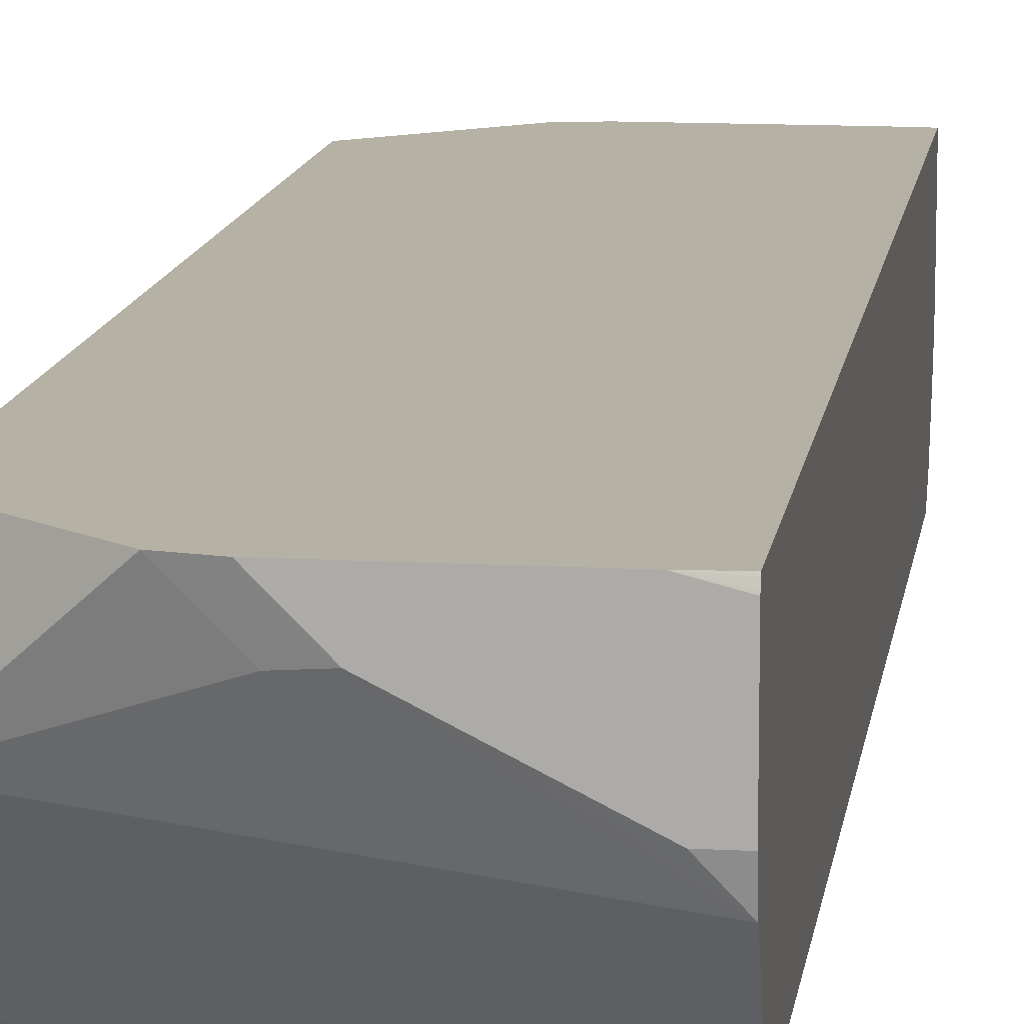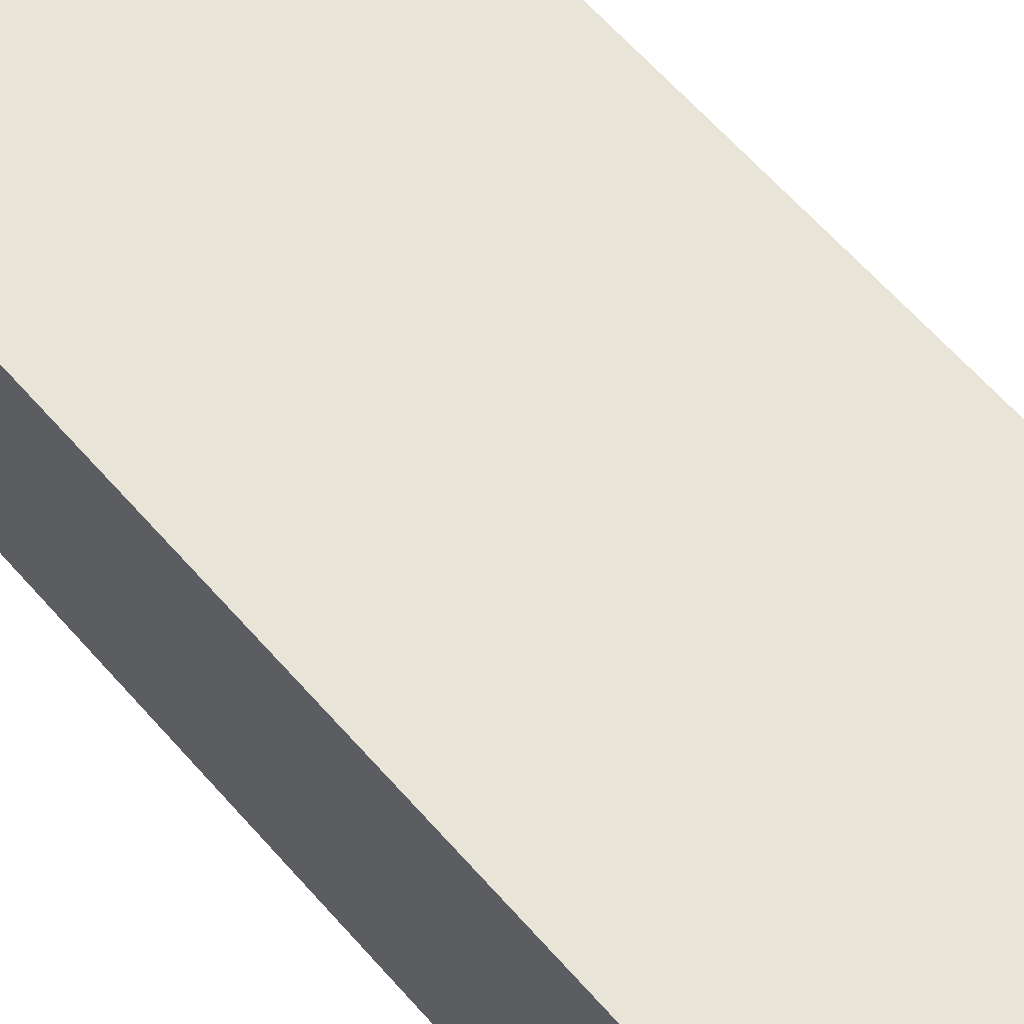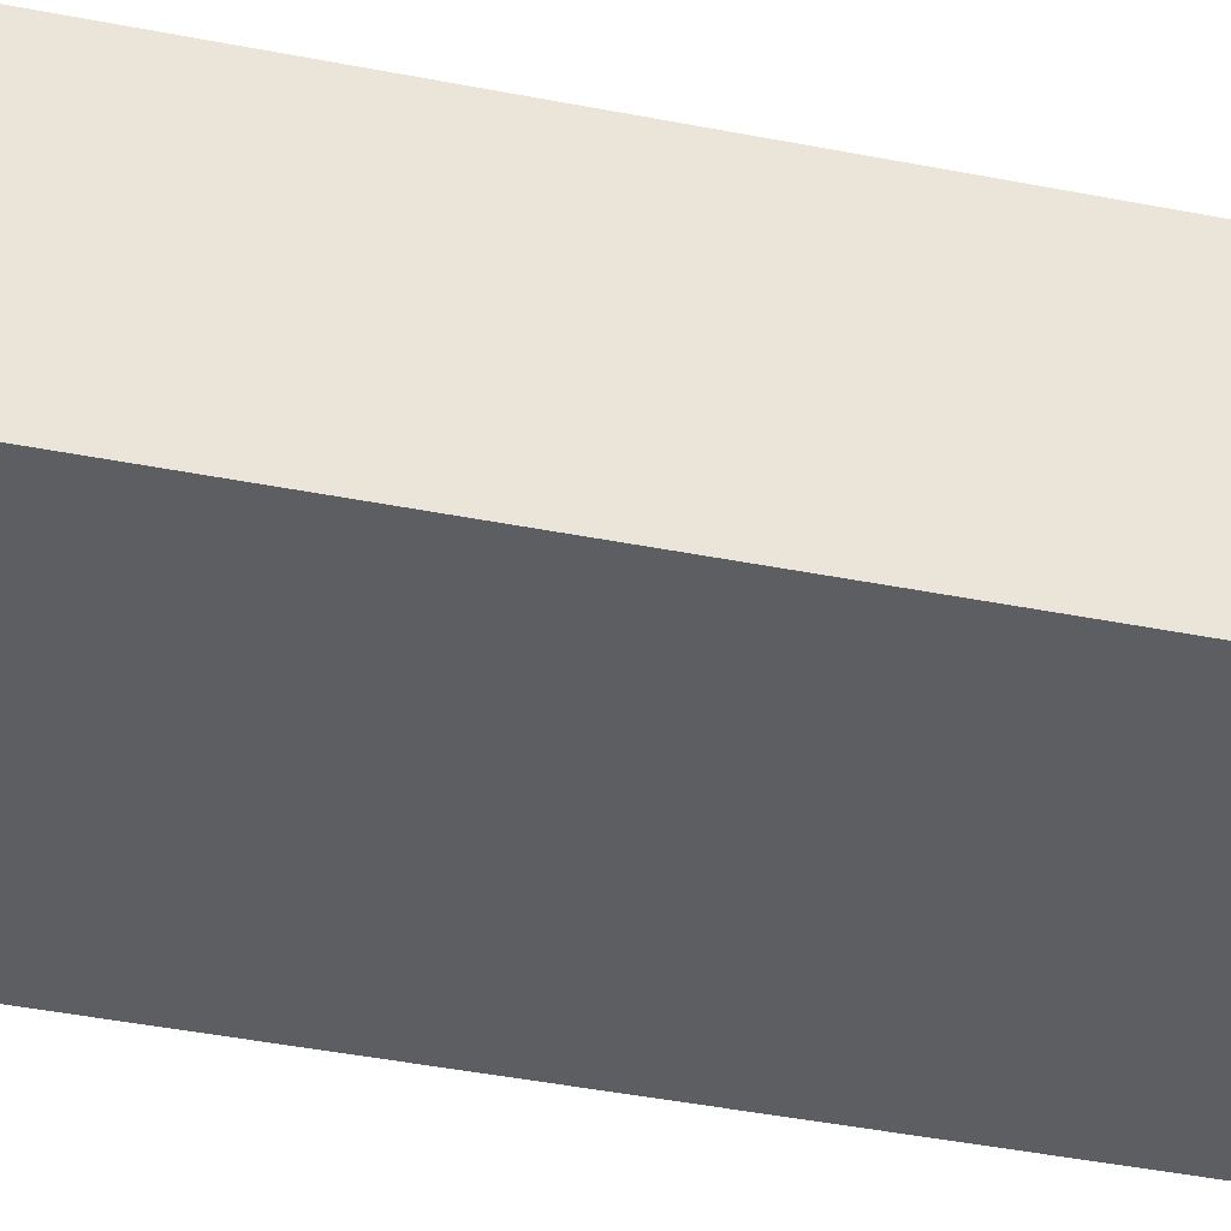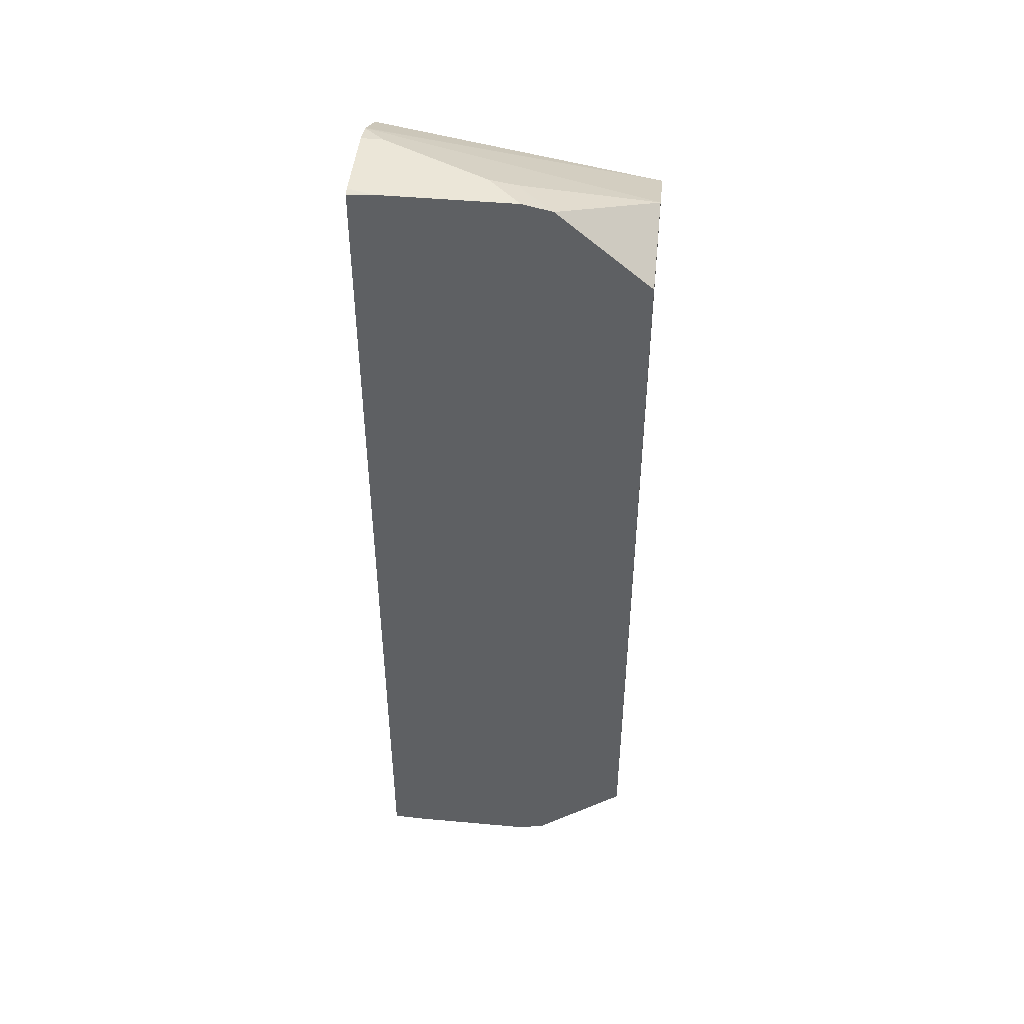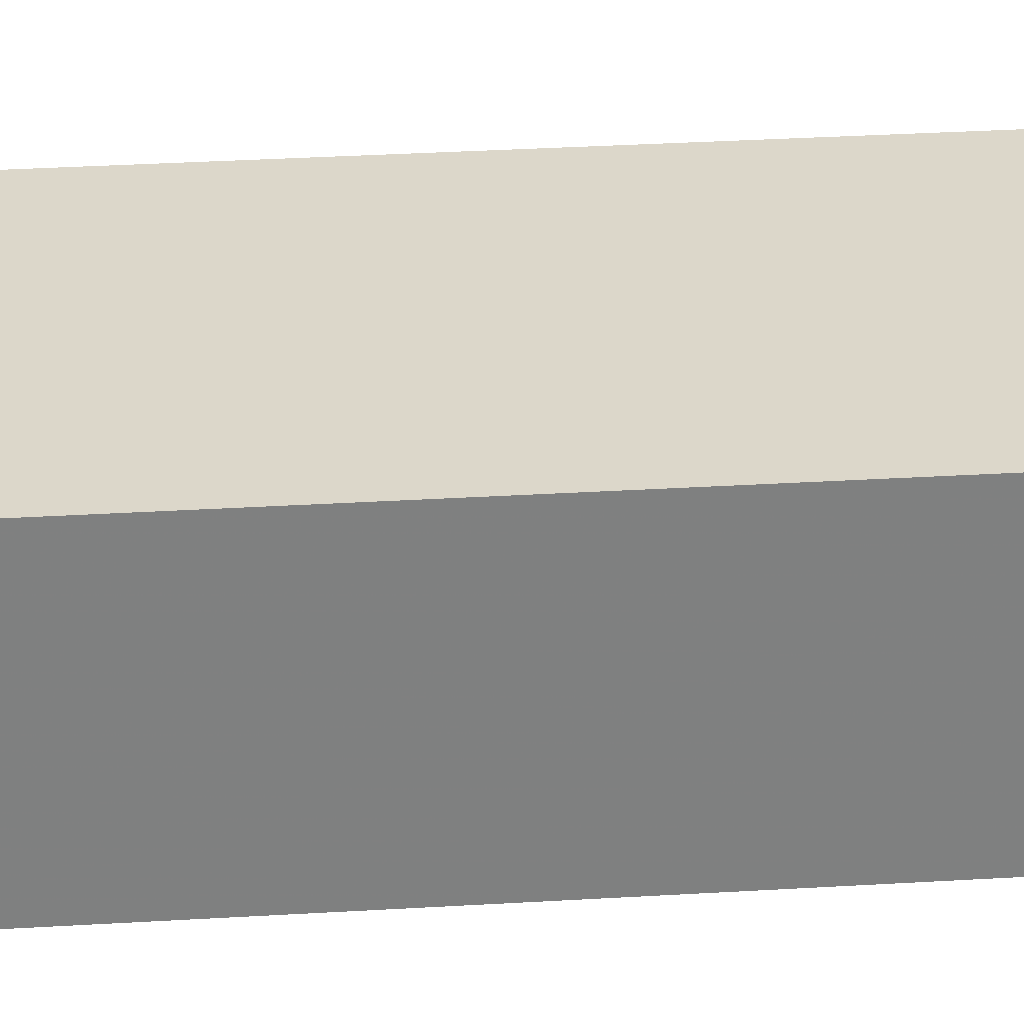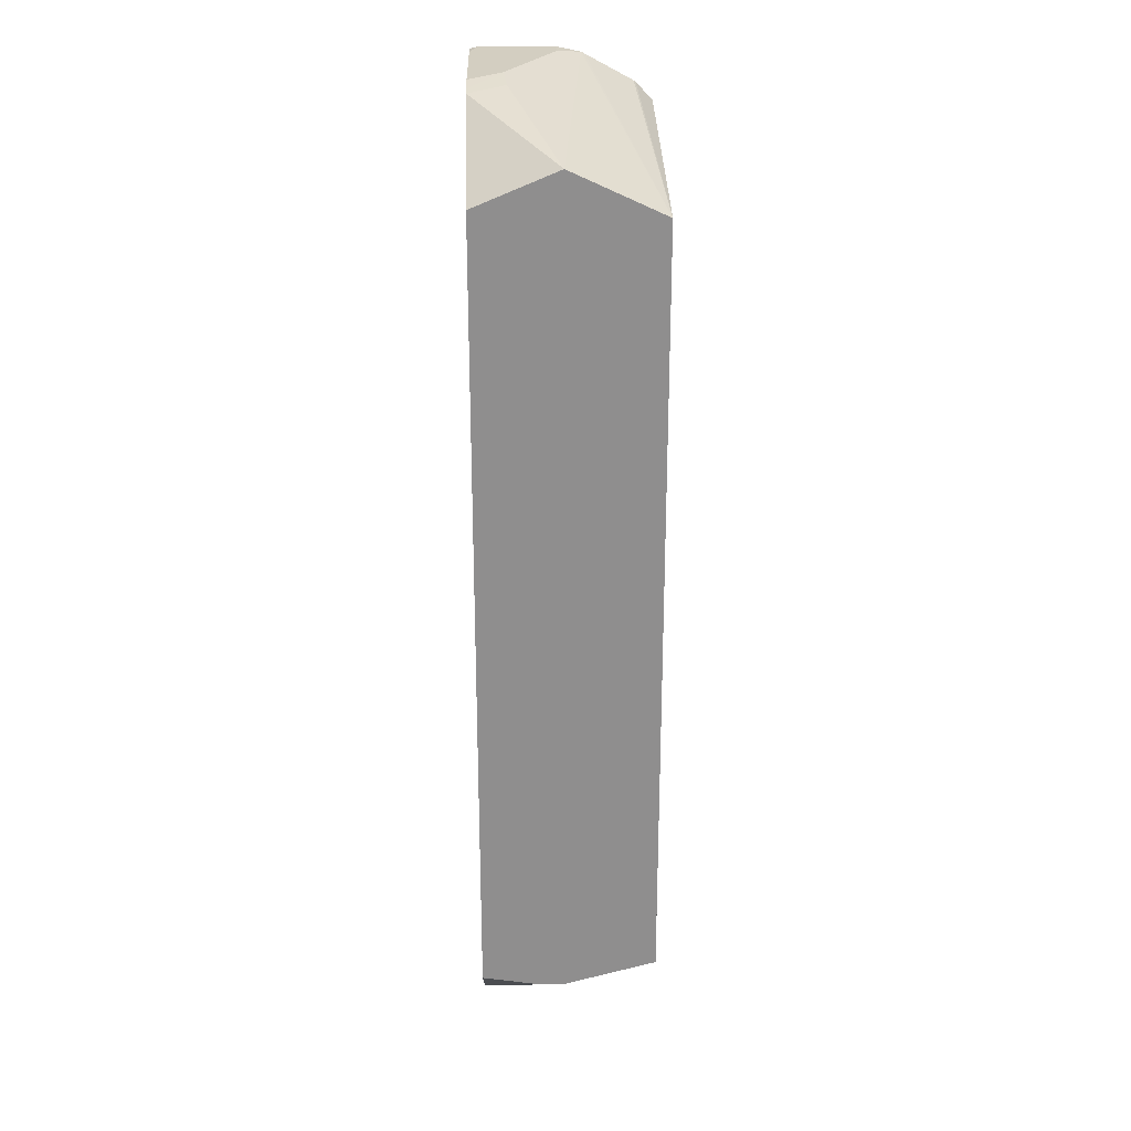
<metadata>
{"format":"obj","ext":"obj","renderer":"f3d","projection":"perspective","resolution":1024,"background":"white","views":[{"elev":12.0,"azim":-172.3,"up":"+Z"},{"elev":59.8,"azim":139.7,"up":"+Z"},{"elev":-39.3,"azim":-104.1,"up":"+Z"},{"elev":46.5,"azim":5.9,"up":"+Y"},{"elev":30.4,"azim":84.9,"up":"+Z"},{"elev":25.1,"azim":88.5,"up":"+Y"}]}
</metadata>
<code>
v -0.2803 -0.3167 0.1501
v -0.2803 -0.3167 0.2001
v -0.2803 -0.3129 0.1346
v -0.2668 -0.3167 0.1501
v -0.2622 -0.3167 0.2046
v -0.2803 -0.316 0.2036
v -0.2803 -0.3125 0.1337
v -0.2612 -0.3112 0.139
v -0.2279 -0.3112 0.1556
v -0.2334 -0.3167 0.1667
v -0.1789 -0.3167 0.2046
v -0.2794 -0.3157 0.2046
v -0.2803 -0.3155 0.2046
v -0.2803 -0.3106 0.1293
v -0.2793 -0.3084 0.1251
v -0.09994 -0.2501 0.08942
v -0.1945 -0.3112 0.1723
v -0.2001 -0.3167 0.1834
v -0.1834 -0.3167 0.2001
v -0.1652 -0.3138 0.2046
v -0.2803 0.3155 0.2046
v -0.2803 -0.3077 0.1236
v -0.2803 -0.2955 0.1009
v -0.09994 -0.2667 0.1501
v -0.1601 -0.3126 0.2046
v -0.1646 -0.3126 0.2001
v -0.1813 -0.3126 0.1834
v -0.2803 -0.2834 0.08957
v -0.2803 -0.2501 0.08942
v -0.09994 0.2554 0.08942
v -0.2795 0.3156 0.2046
v -0.2803 0.3159 0.2036
v -0.09994 -0.2667 0.1667
v -0.09994 -0.2607 0.2046
v -0.2803 0.2554 0.08942
v -0.2803 0.2834 0.08957
v -0.2803 0.2943 0.1003
v -0.2803 0.2955 0.1016
v -0.2803 0.3123 0.1327
v -0.2803 0.3134 0.1348
v -0.09994 0.2834 0.1501
v -0.2622 0.3167 0.2046
v -0.2803 0.3165 0.2009
v -0.09994 0.2607 0.2046
v -0.2803 0.3167 0.1501
v -0.2668 0.3167 0.1501
v -0.2334 0.3167 0.1667
v -0.2001 0.3167 0.1834
v -0.1834 0.3126 0.1813
v -0.1667 0.3126 0.198
v -0.1601 0.3126 0.2046
v -0.2803 0.3167 0.2001
v -0.1789 0.3167 0.2046
v -0.1834 0.3167 0.2001
v -0.1667 0.3141 0.2046
f 16 33 24
f 17 27 18
f 18 27 20
f 18 20 19
f 20 26 25
f 21 31 32
f 24 33 25
f 16 34 33
f 25 33 34
f 20 27 26
f 16 44 34
f 16 26 27
f 16 30 41
f 16 35 30
f 16 29 35
f 16 28 29
f 16 23 28
f 16 27 17
f 16 24 25
f 15 23 16
f 15 22 23
f 30 35 36
f 16 41 44
f 30 36 37
f 42 54 48
f 30 38 39
f 53 55 54
f 50 55 51
f 49 55 50
f 48 55 49
f 48 54 55
f 42 45 52
f 42 46 45
f 42 47 46
f 42 48 47
f 14 22 15
f 42 53 54
f 30 37 38
f 42 52 43
f 41 50 51
f 41 49 50
f 40 49 41
f 40 48 49
f 40 47 48
f 40 46 47
f 40 45 46
f 32 42 43
f 31 42 32
f 30 40 41
f 30 39 40
f 41 51 44
f 11 19 20
f 16 25 26
f 9 18 10
f 1 10 18
f 1 4 10
f 1 3 4
f 1 7 3
f 1 14 7
f 1 22 14
f 1 23 22
f 1 28 23
f 1 29 28
f 1 35 29
f 1 36 35
f 1 37 36
f 1 38 37
f 1 39 38
f 1 40 39
f 1 45 40
f 1 52 45
f 1 43 52
f 1 32 43
f 1 21 32
f 9 16 17
f 1 6 13
f 1 2 6
f 1 18 19
f 1 19 11
f 1 13 21
f 1 5 2
f 1 11 5
f 9 17 18
f 8 15 16
f 8 14 15
f 7 14 8
f 6 12 13
f 5 12 6
f 5 13 12
f 5 21 13
f 5 31 21
f 5 42 31
f 5 53 42
f 8 16 9
f 5 51 55
f 5 55 53
f 3 8 4
f 4 8 9
f 4 9 10
f 3 7 8
f 5 20 25
f 5 25 34
f 5 34 44
f 5 44 51
f 5 11 20
f 2 5 6

</code>
